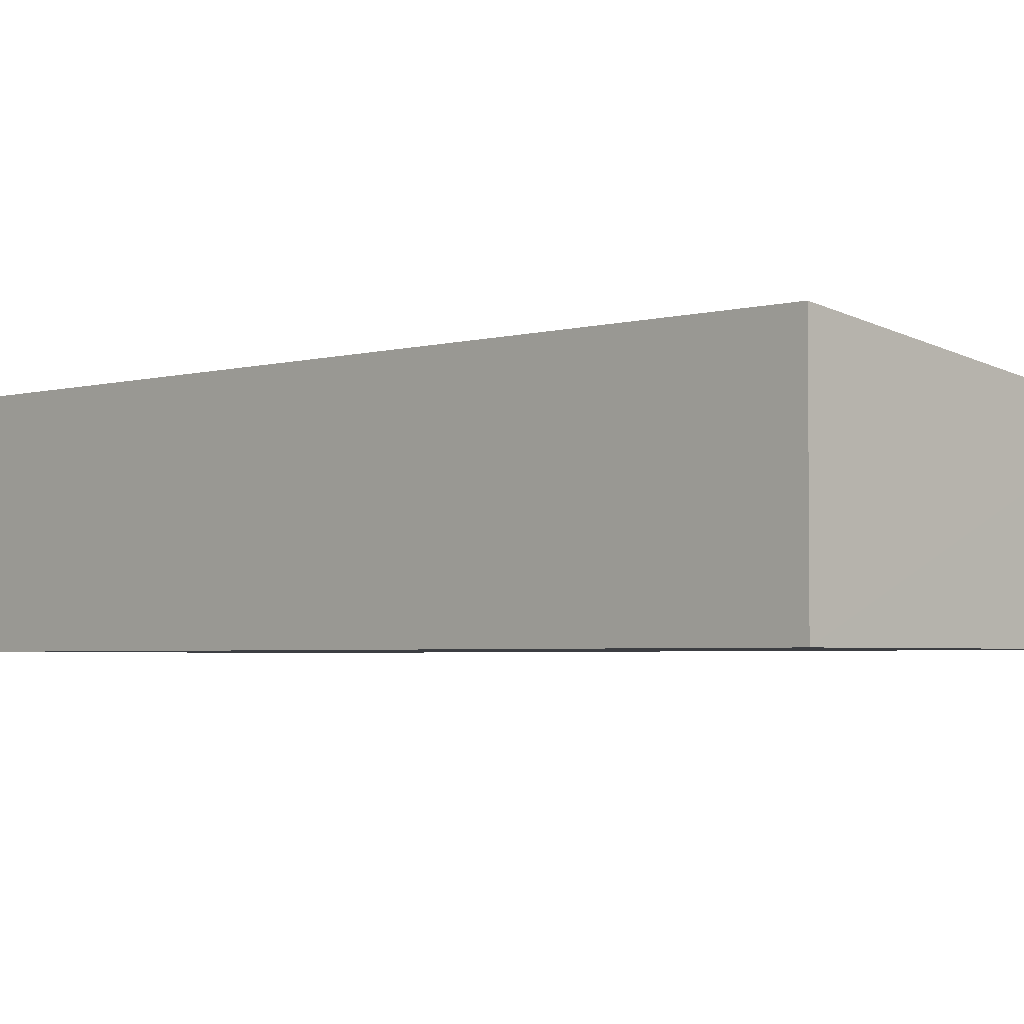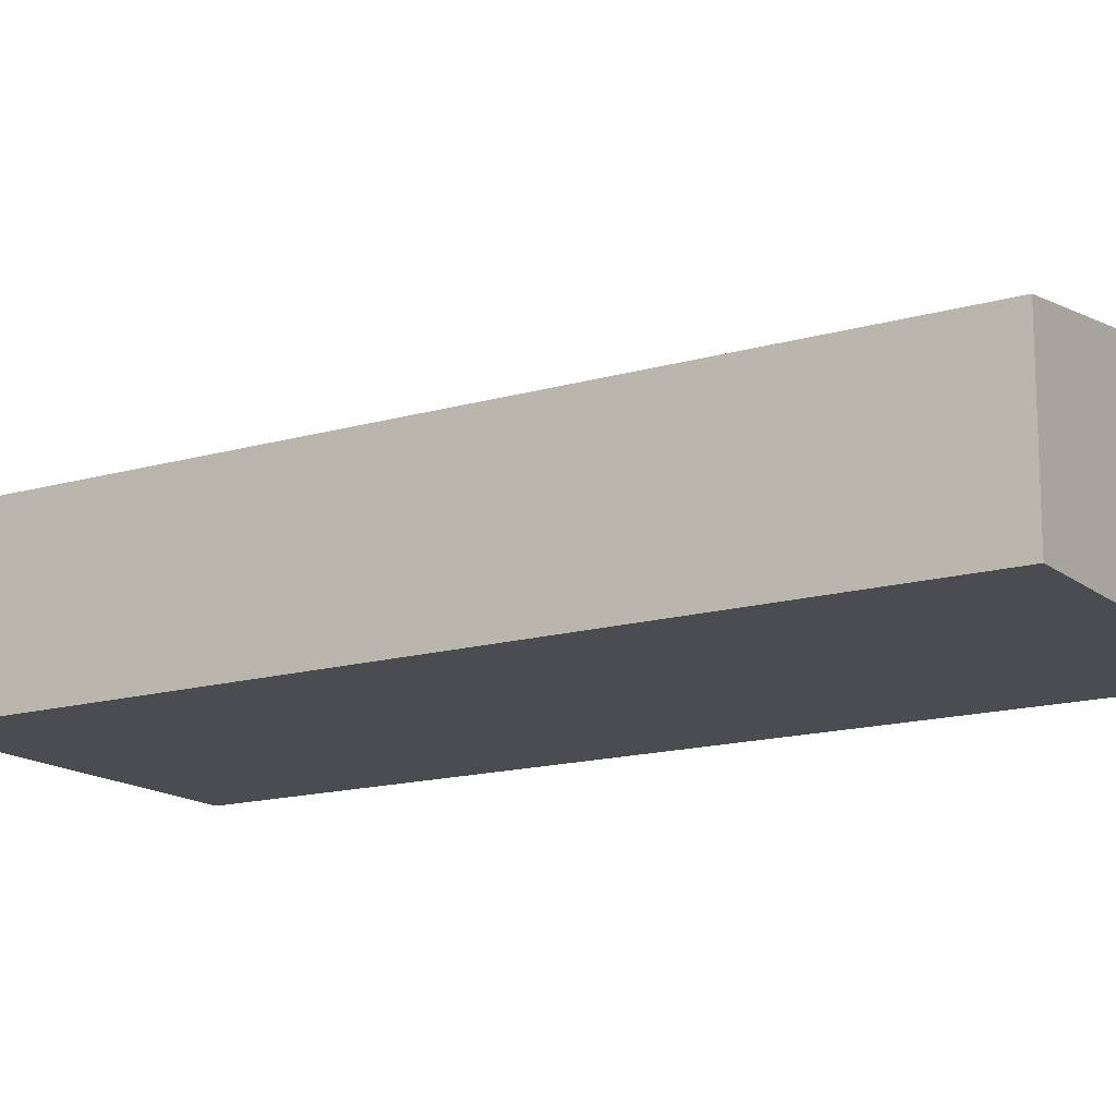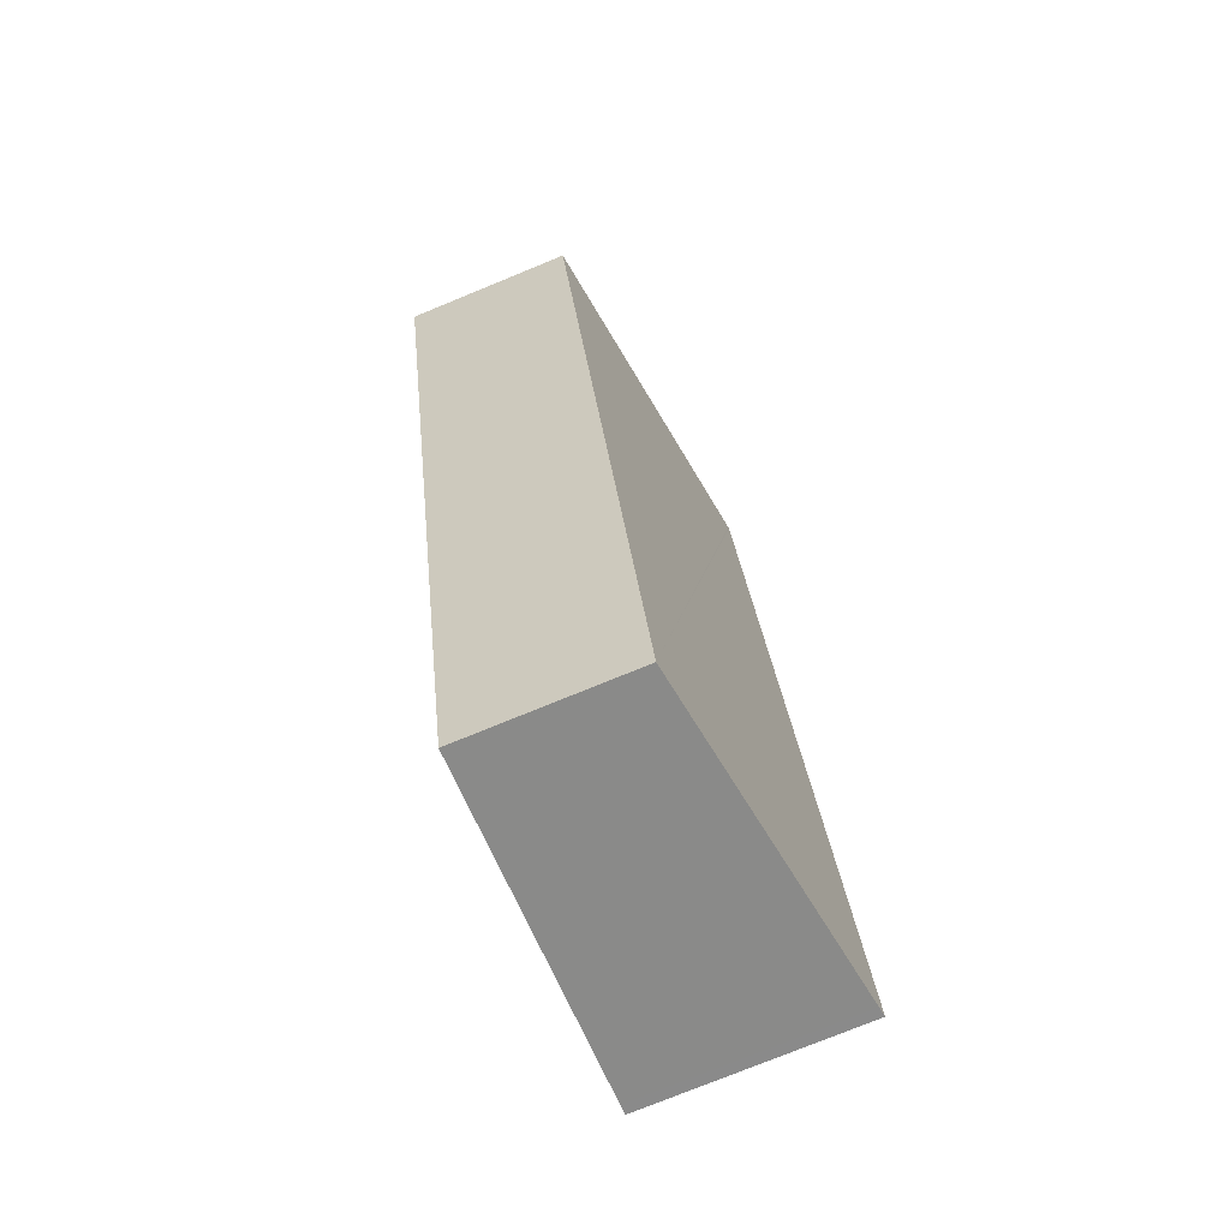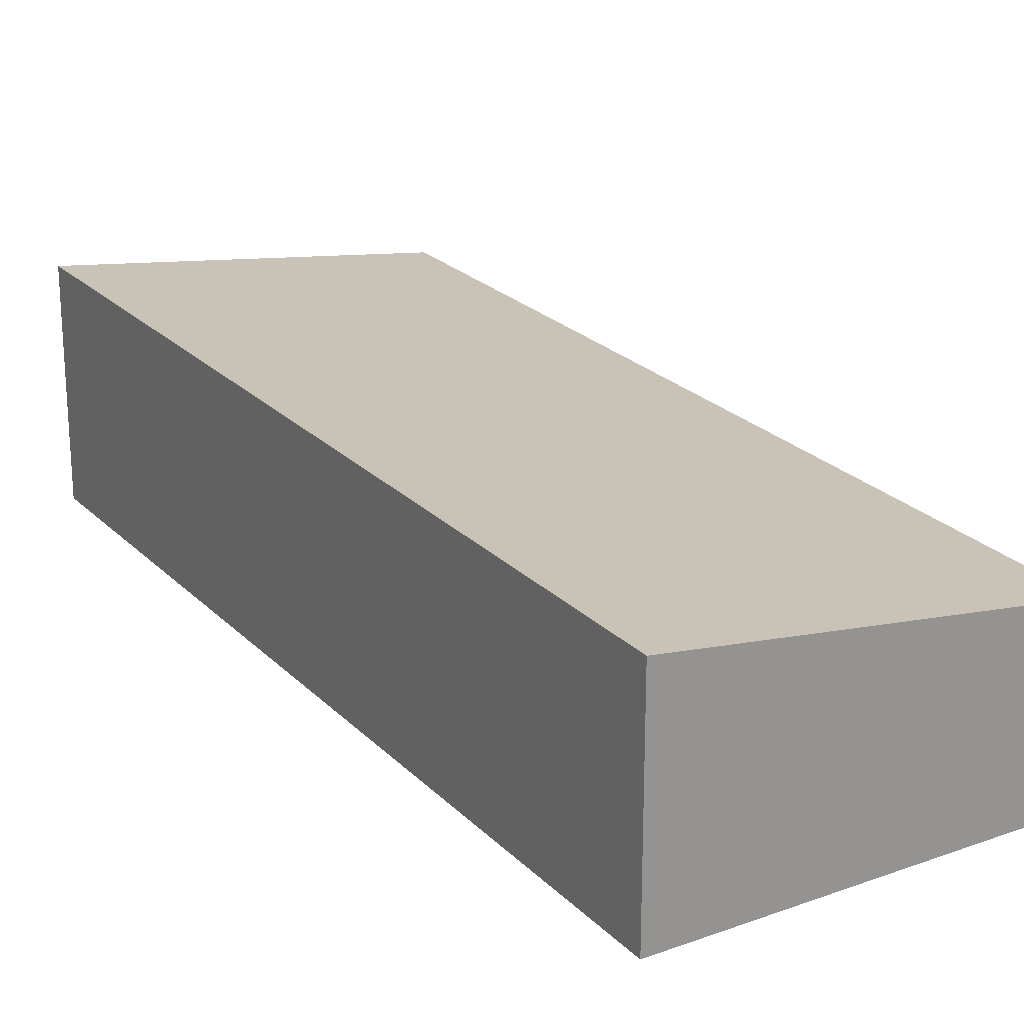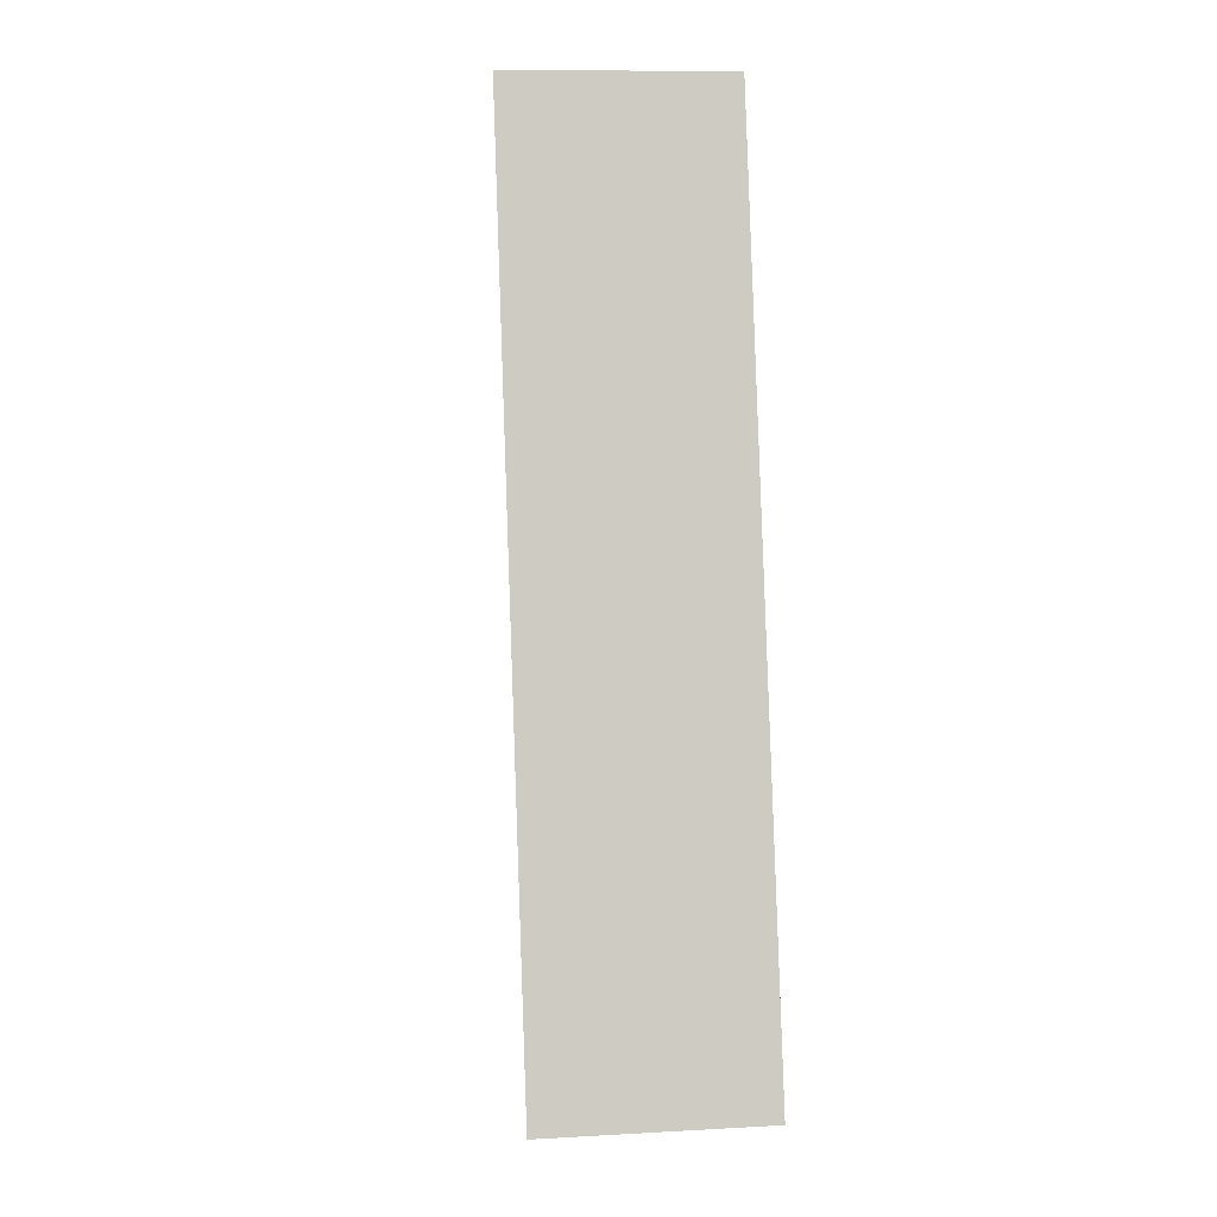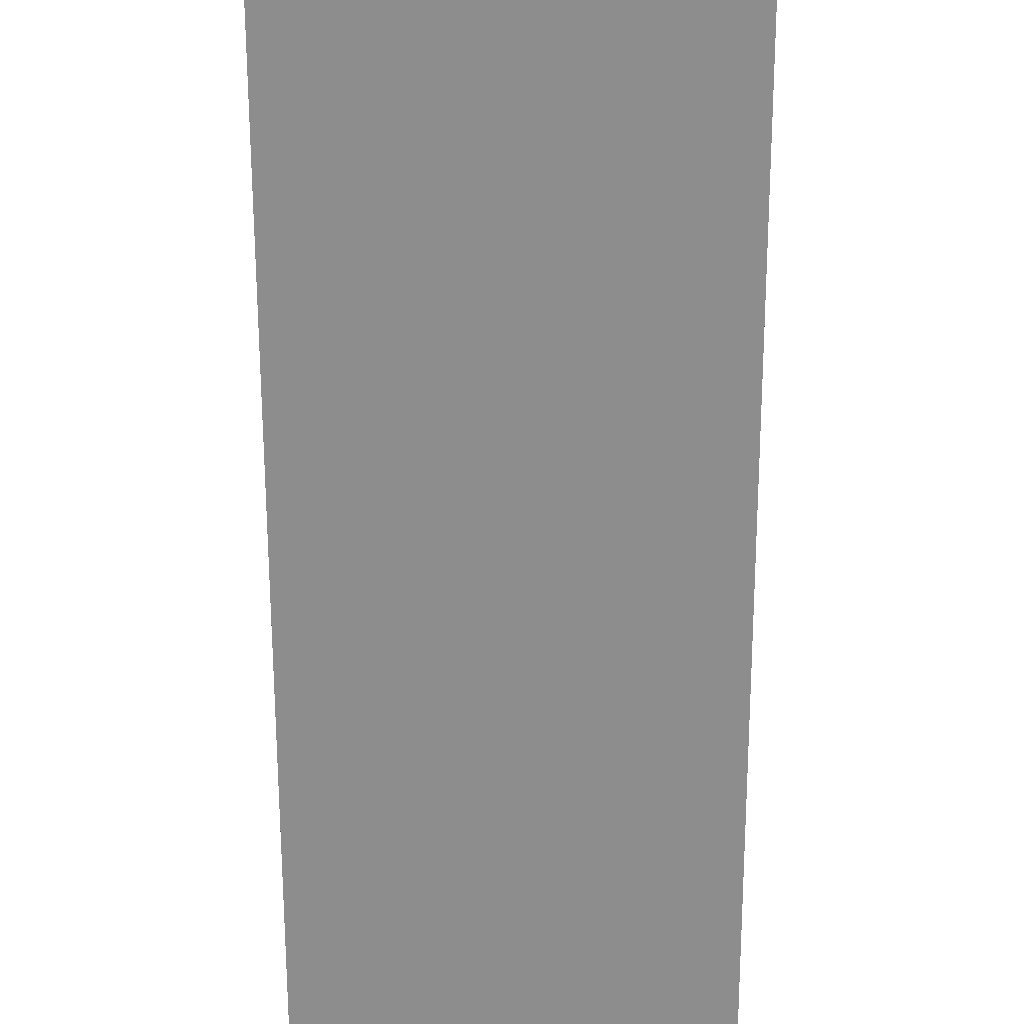
<metadata>
{"format":"obj","ext":"obj","renderer":"f3d","projection":"perspective","resolution":1024,"background":"white","views":[{"elev":-3.1,"azim":-30.4,"up":"+Y"},{"elev":-15.1,"azim":136.0,"up":"+Y"},{"elev":-76.1,"azim":112.3,"up":"+Z"},{"elev":23.2,"azim":-17.7,"up":"+Y"},{"elev":10.4,"azim":-98.1,"up":"+Z"},{"elev":-64.7,"azim":14.3,"up":"+Y"}]}
</metadata>
<code>
v  6.068 5.996 24.01
v  0.291 5.958 -0.073
v  0 5.999 3.673e-16
v  9.752 4.625 -2.455
v  6.107 5.991 24
v  15.8 4.625 21.58
v  9.752 1.503e-16 -2.455
v  0.291 4.47e-18 -0.073
v  0 0 0
v  6.068 -1.47e-15 24.01
v  15.8 -1.321e-15 21.58
v  6.107 -1.47e-15 24
g defaultobject
f 1 2 3
f 2 1 4
f 4 1 5
f 6 4 5
f 7 2 4
f 2 7 8
f 2 8 3
f 3 8 9
f 9 1 3
f 1 9 10
f 10 5 1
f 5 10 6
f 6 10 11
f 11 10 12
f 11 4 6
f 4 11 7
f 8 10 9
f 10 8 7
f 10 7 12
f 12 7 11

</code>
